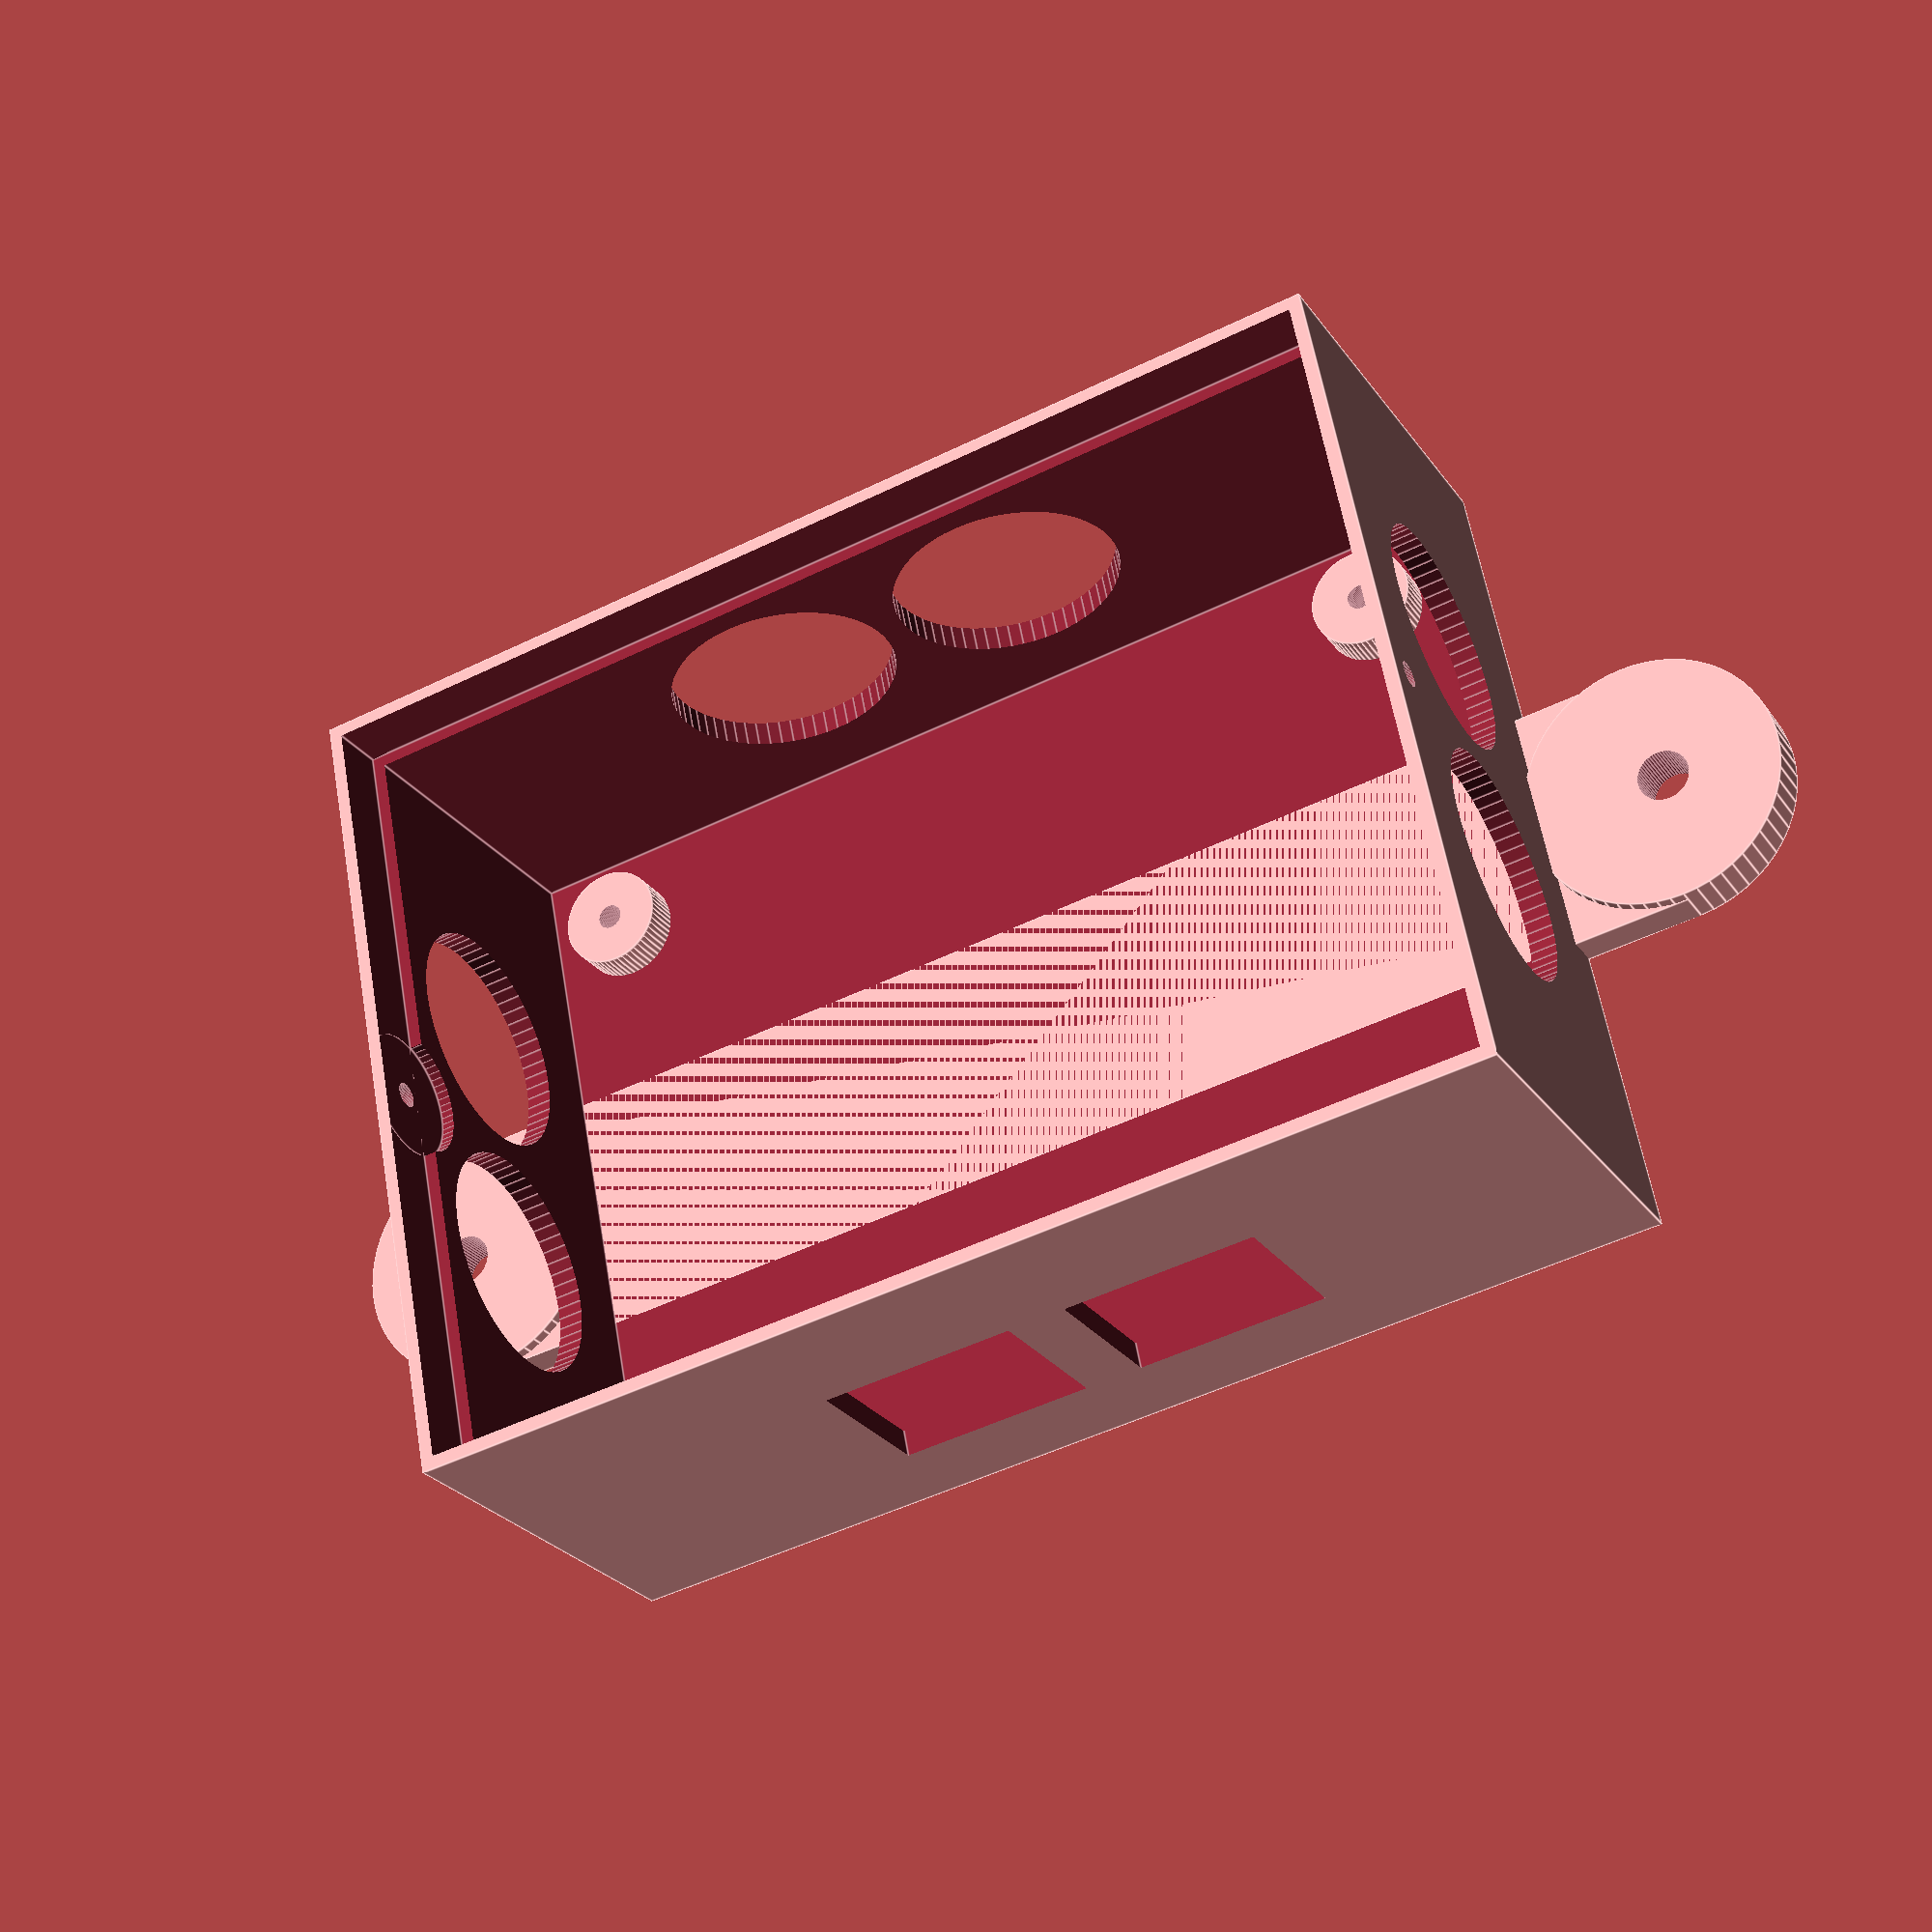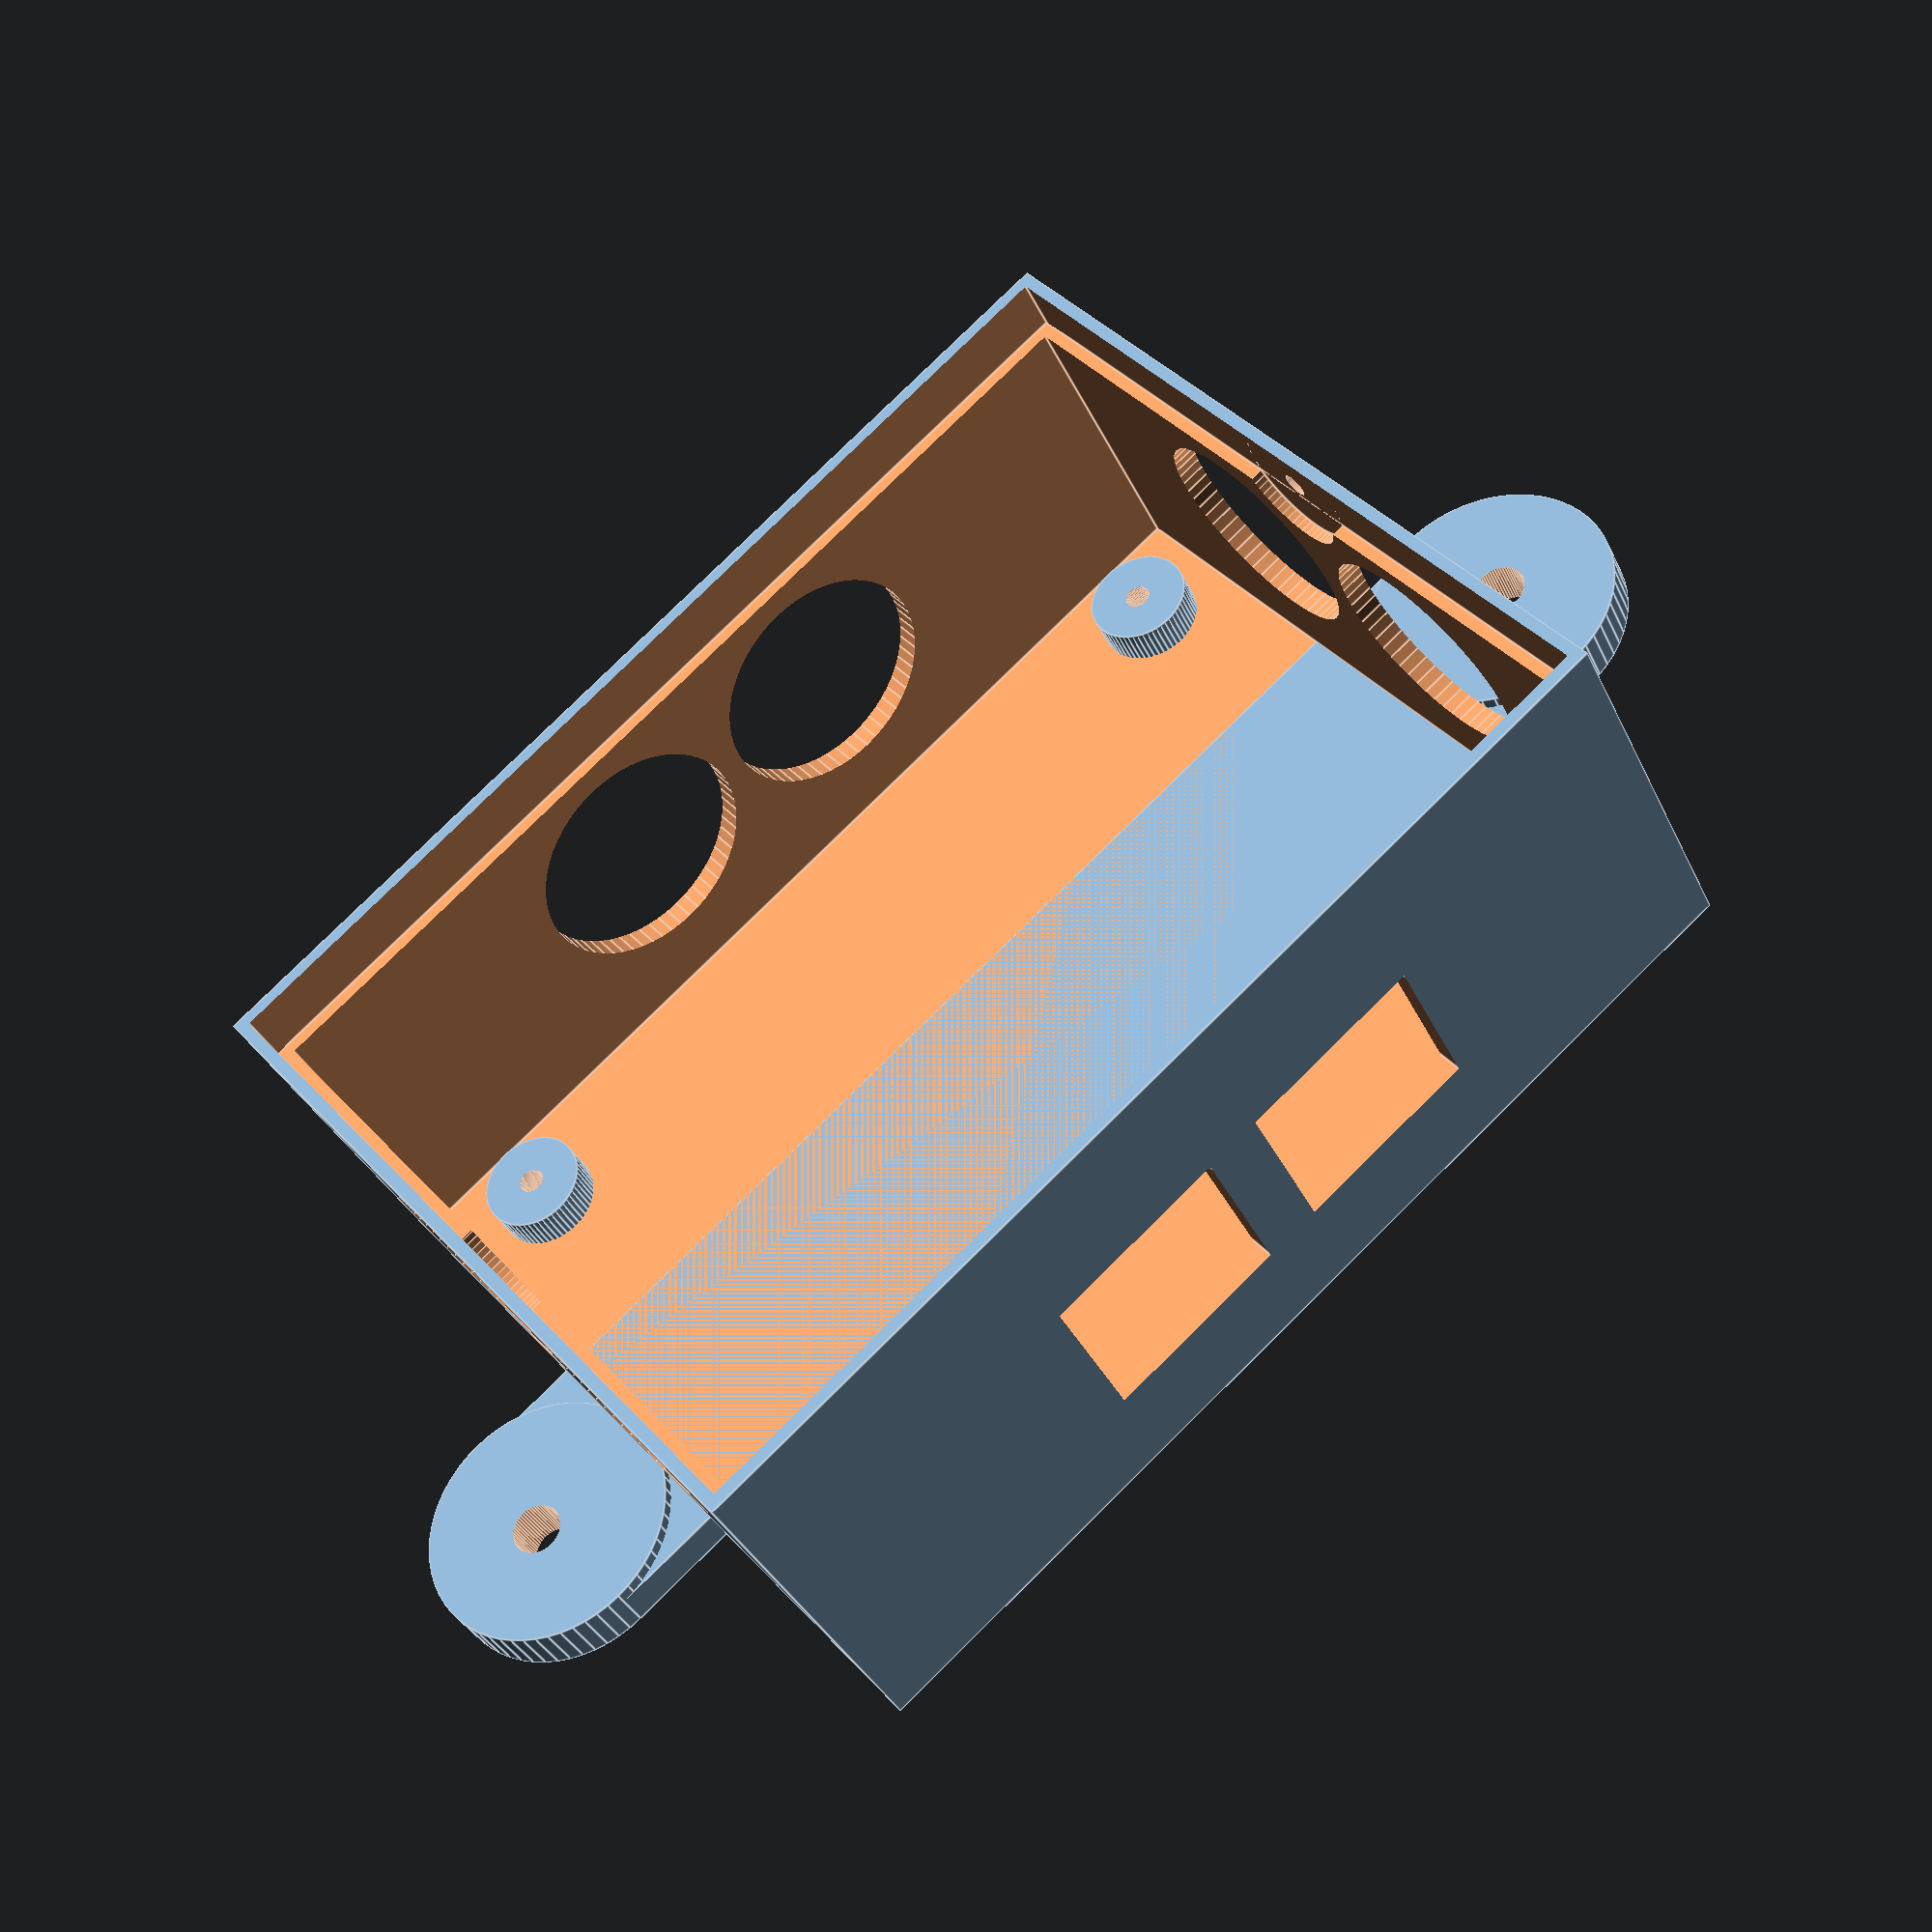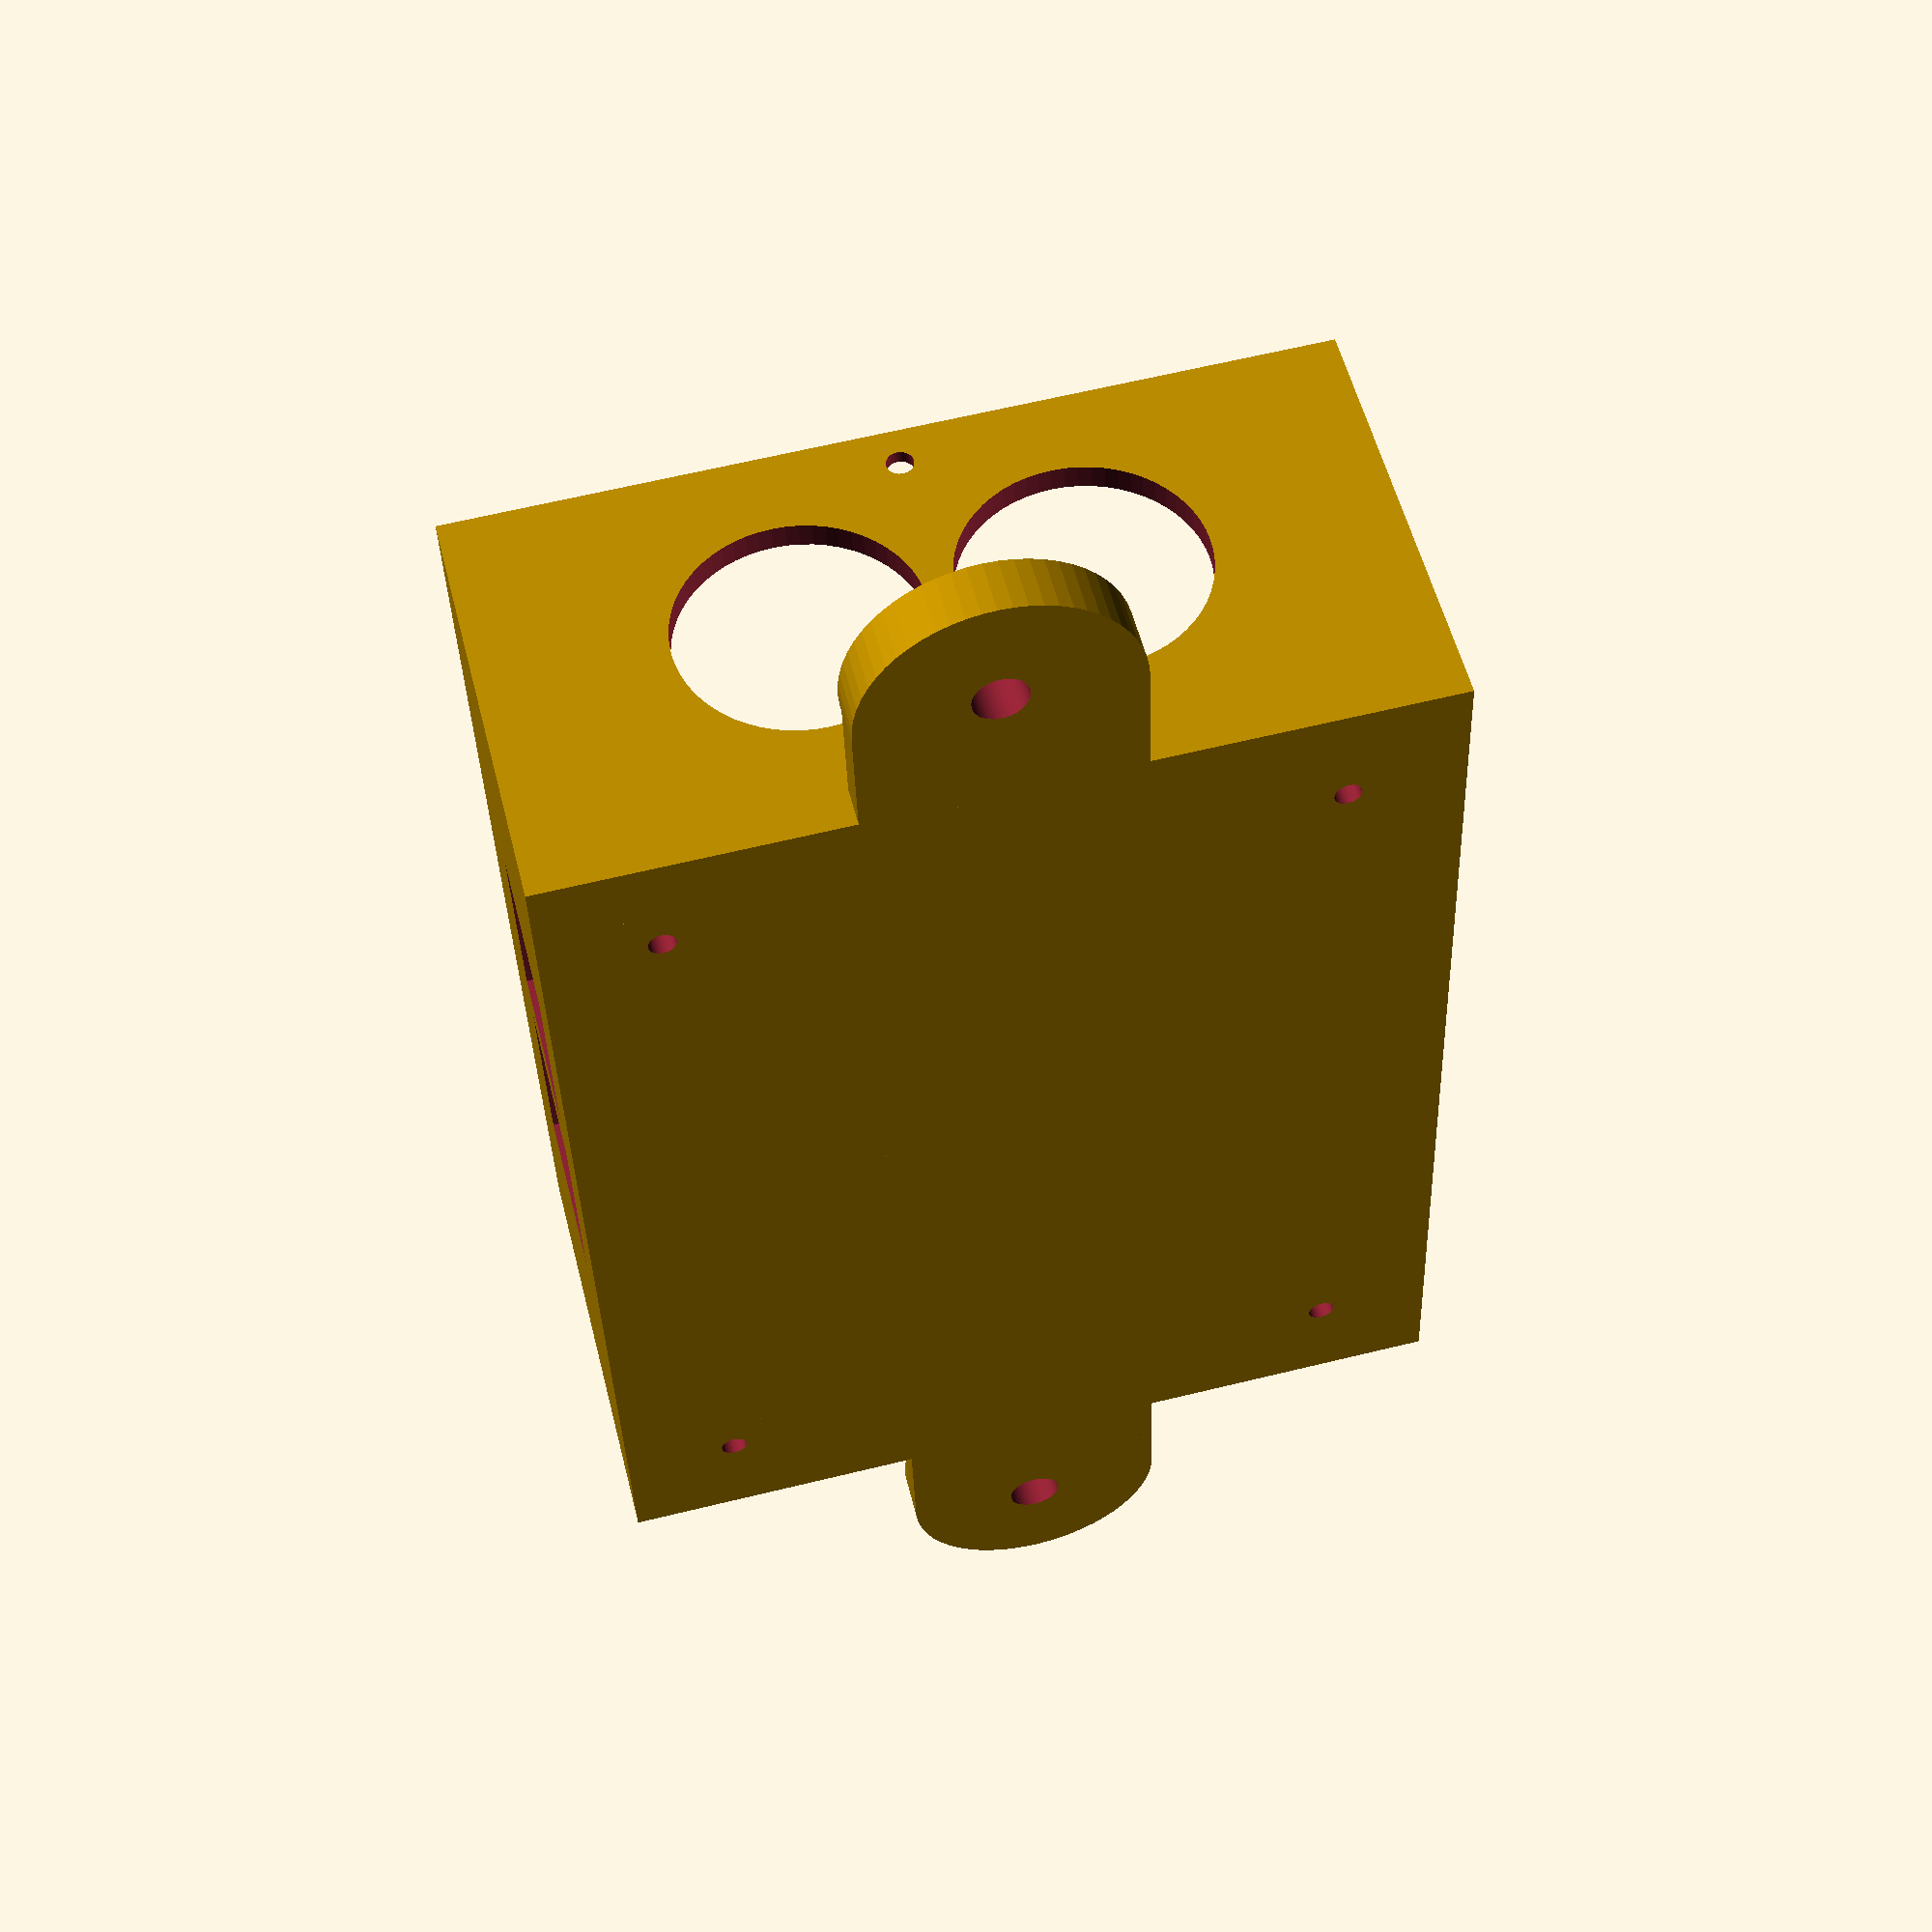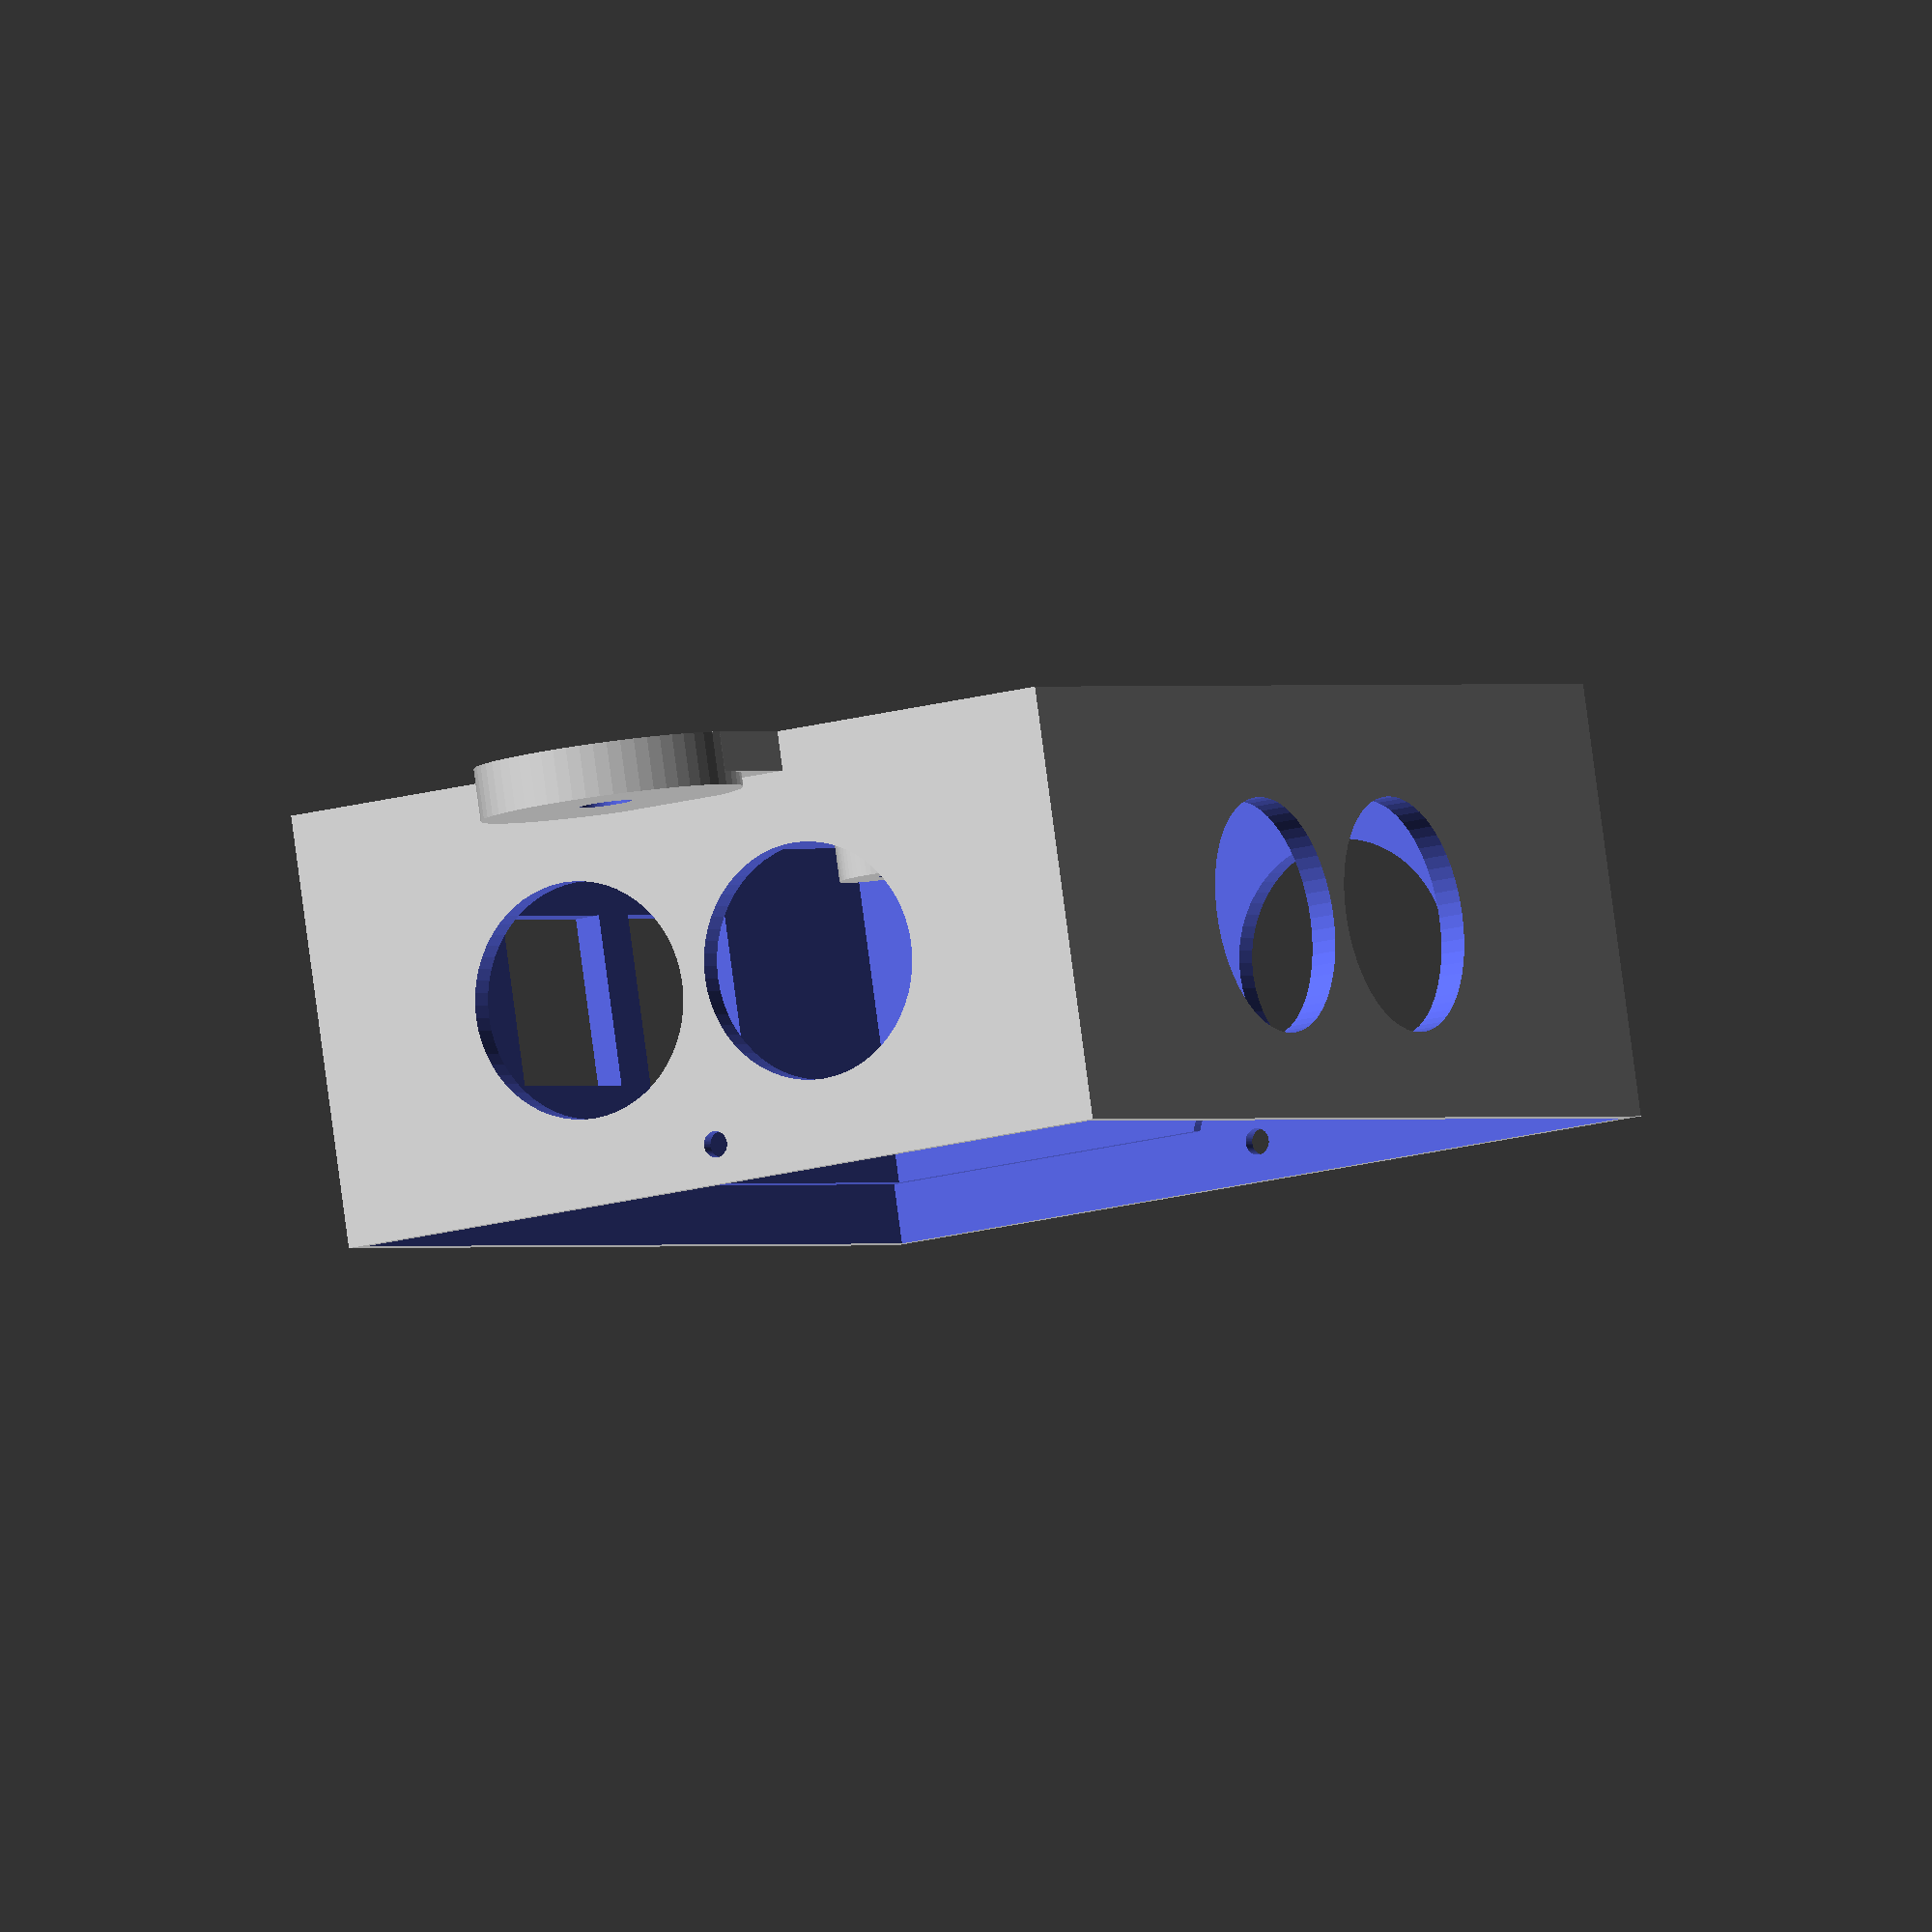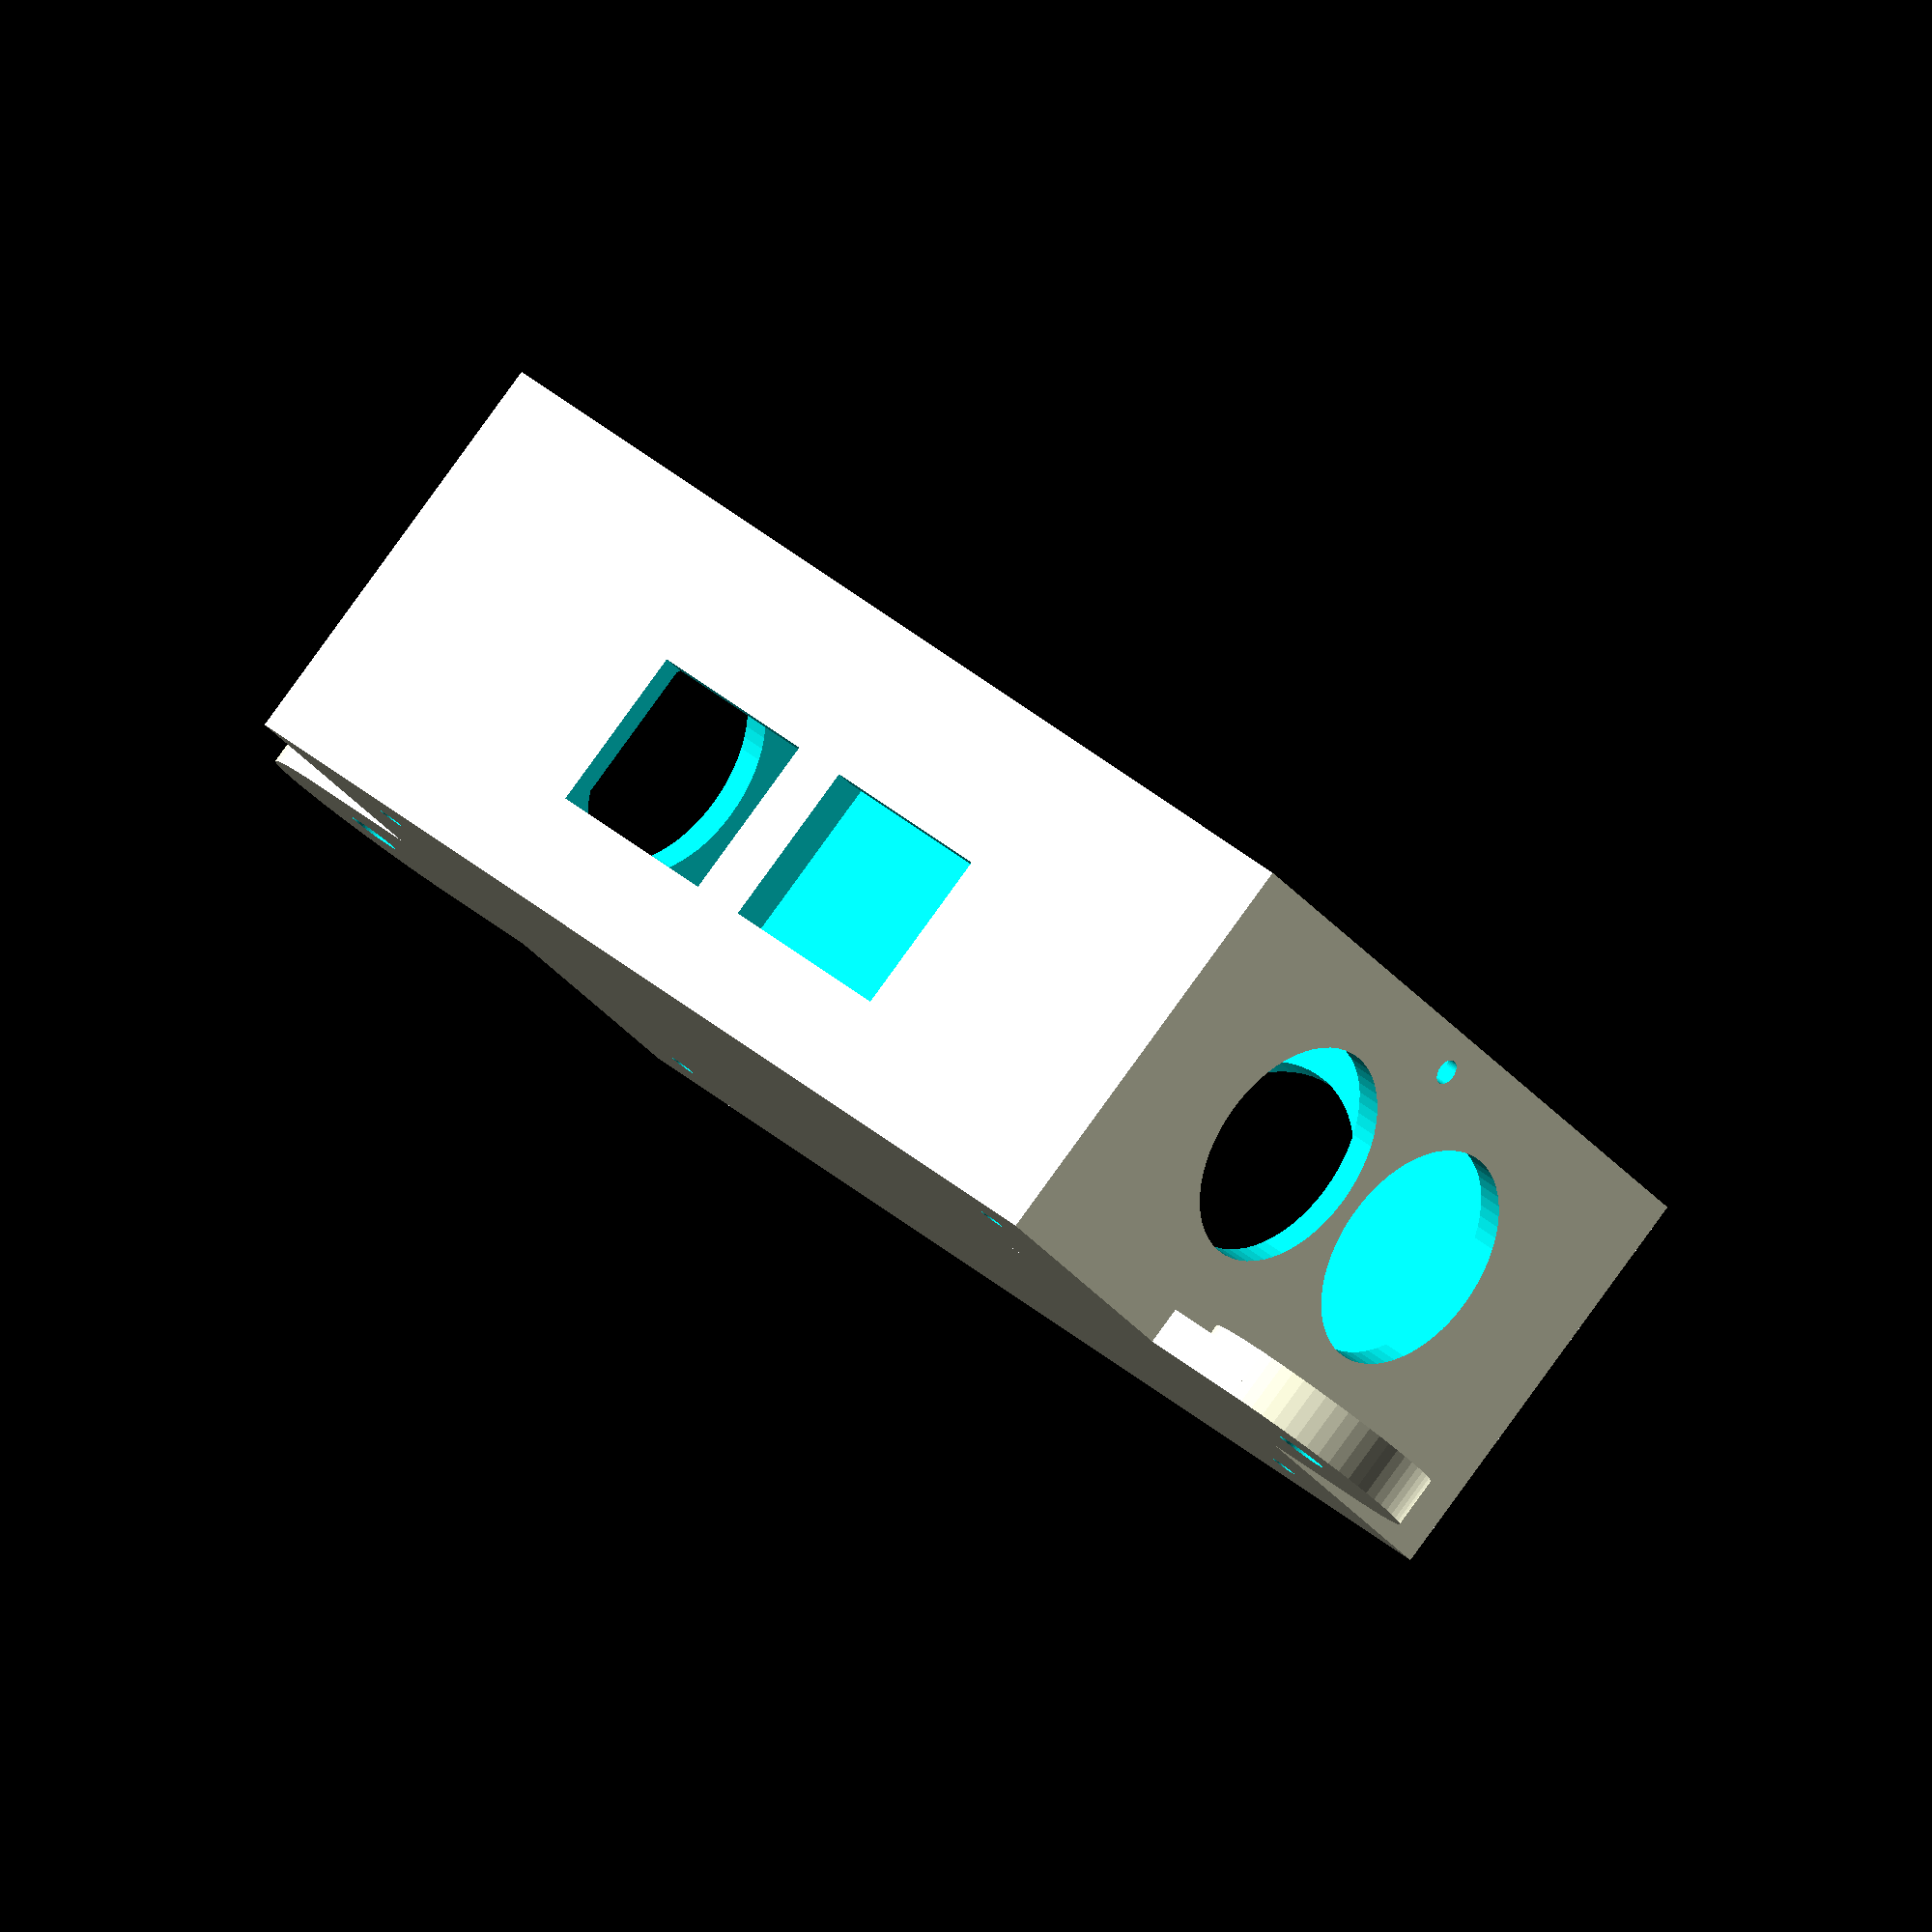
<openscad>
// Simple Enlosure for Econet Hub

facets=60;

// model
PCB_Width=81;
PCB_Depth=61;
PCB_Height=21;
PCB_Thickness=2;
PCB_ScrewOffset=6.5;
PCB_StandOff=3;

DIN_Radius=9;
RJ45_Width=15;
RJ45_Height=13;

wall_thickness=2;
topbottom_thickness=3;

DIN_Height=topbottom_thickness+PCB_StandOff+(PCB_Height/2)+1;

//box spec
screw_offset=PCB_ScrewOffset+wall_thickness;
box_width=PCB_Width+(2*wall_thickness);
box_depth=PCB_Depth+(2*wall_thickness);
box_height=(2*topbottom_thickness)+PCB_StandOff+PCB_Height;

// generate an open box

module create_openbox(width,depth,height,wall,base_thickness) {
    difference() {
        cube([width,depth,height]);
        translate([wall,wall,base_thickness]) 
            cube([width-(2*wall),depth-(2*wall),height+base_thickness*2]);
    };
};

// create_enclosure with PCB screw standoffs

module create_enclosure(width,depth,height,wall_thickness,base_thickness,screw_offset,standoff_height,screwhole_offset) {

difference() {
    union() {
        create_openbox(width,depth,height,wall_thickness,base_thickness);

        //standoffs
        
        translate([screw_offset,screw_offset,0])  
            cylinder(h = standoff_height+(base_thickness), r = 4, center = false, $fn = facets);
        
        translate([screw_offset,depth-screw_offset,0])  
            cylinder(h = standoff_height+(base_thickness), r = 4, center = false, $fn = facets);
        
        translate([width-screw_offset,depth-screw_offset,0])  
            cylinder(h = standoff_height+(base_thickness), r = 4, center = false, $fn = facets);

        translate([width-screw_offset,screw_offset,0]) 
            cylinder(h = standoff_height+(base_thickness), r = 4, center = false, $fn = facets);
    } 
    
    // screw holes in standoffs
    
    {
        translate([screw_offset,screw_offset,screwhole_offset])
            cylinder(h = standoff_height+(base_thickness+2), r = 1, $fn = facets);
        
        translate([screw_offset,depth-screw_offset,screwhole_offset]) 
            cylinder(h = standoff_height+(base_thickness+2), r = 1, $fn = facets);
        
        translate([width-screw_offset,depth-screw_offset,screwhole_offset])
            cylinder(h = standoff_height+(base_thickness+2), r = 1, $fn = facets);
        translate([width-screw_offset,screw_offset,screwhole_offset])
        
            cylinder(h = standoff_height+(base_thickness+2), r = 1, $fn = facets);
        };        
    };
}

module create_holes(RJ45) {
    
    // If we don't have RJ45 ports, assuming the DIN ports are opposite each other?
    if (RJ45==false) {
        translate([(box_width/2)-10,-5,DIN_Height])
            rotate([270,0,0])
                cylinder(h=box_depth+10,r=DIN_Radius,center = false, $fn = facets);
        translate([(box_width/2)+10,-5,DIN_Height])
            rotate([270,0,0])
                cylinder(h=box_depth+10,r=DIN_Radius,center = false, $fn = facets);
    };
    
    // Create Holes for DIN & RJ45 on the sides
    if (RJ45==true) {
        translate([(box_width/2)-10,5,DIN_Height])
            rotate([270,0,0])
                cylinder(h=box_depth,r=DIN_Radius,center = false, $fn = facets);
        translate([(box_width/2)+10,5,DIN_Height])
            rotate([270,0,0])
                cylinder(h=box_depth,r=DIN_Radius,center = false, $fn = facets);
        translate([(box_width/2)-15.5,-5,topbottom_thickness+PCB_StandOff+PCB_Thickness])
            cube([RJ45_Width,20,RJ45_Height]);
        translate([(box_width/2)+4,-5,topbottom_thickness+PCB_StandOff+PCB_Thickness])
            cube([RJ45_Width,20,RJ45_Height]);
     };
     
     // Create Holes for DIN on the ends
     translate([-5,(box_depth/2)-10,DIN_Height])
        rotate([0,90,0])
            cylinder(h=box_width+10,r=DIN_Radius,center = false, $fn = facets);
     translate([-5,(box_depth/2)+10,DIN_Height])
        rotate([0,90,0])
            cylinder(h=box_width+10,r=DIN_Radius,center = false, $fn = facets);
    
};

module generate_Econet_Enclosure(){
    difference(){
        create_enclosure(box_width,box_depth,box_height+3,wall_thickness,topbottom_thickness,screw_offset,PCB_StandOff,-1);
        create_holes(true);
        translate([1,1,box_height-1.5])
            cube([box_width-2,box_depth-2,6]);
        translate([-1,box_depth/2,box_height])
            rotate([0,90,0])
                cylinder(h=box_width+2,r=1,center = false, $fn = facets);
        translate([1,box_depth/2,box_height])
            rotate([0,90,0])
                cylinder(h=box_width-2,r=5,center = false, $fn = facets);
    };
};

module generate_Econet_Lid_old() {
    create_enclosure(box_width,box_depth,wall_thickness*2,wall_thickness,topbottom_thickness,screw_offset,PCB_Height+topbottom_thickness,2);
    
};

module generate_Econet_Lid() {
    cube([box_width-2,box_depth-2,2.5]);
    create_enclosure(box_width,box_depth,wall_thickness*2,wall_thickness,topbottom_thickness,screw_offset,PCB_Height+topbottom_thickness,2);
    
};

module generate_side_screw_mounts() {
    difference() {
        union(){        
            translate([(box_width/2)-10,-10,0])
                cube([20,box_depth+20,topbottom_thickness]);
            translate([(box_width/2),-10,0])
                cylinder(h=topbottom_thickness+1,r=10,center=false,$fn=facets);    
            translate([(box_width/2),box_depth+10,0])
                cylinder(h=topbottom_thickness+1,r=10,center=false,$fn=facets);   
        }; 
        translate([(box_width/2),-10,-5])
            cylinder(h=topbottom_thickness+20,r=2,center=false,$fn=facets);    
        translate([(box_width/2),box_depth+10,-5])
            cylinder(h=topbottom_thickness+20,r=2,center=false,$fn=facets);   
    };
};

module generate_end_screw_mounts() {
    difference() {
        union(){        
            translate([-9,(box_depth/2)-10,0])
                cube([box_width+18,20,topbottom_thickness]);
            translate([-9,box_depth/2,0])
                cylinder(h=topbottom_thickness+1,r=10,center=false,$fn=facets);    
            translate([box_width+9,box_depth/2,0])
                cylinder(h=topbottom_thickness+1,r=10,center=false,$fn=facets);   
        }; 
        translate([-10,box_depth/2,-5])
            cylinder(h=topbottom_thickness+20,r=2,center=false,$fn=facets);    
        translate([(box_width+10),box_depth/2,-5])
            cylinder(h=topbottom_thickness+20,r=2,center=false,$fn=facets);   
    };

};

// Comment out what you don't want to generate //

union(){
    generate_Econet_Enclosure();
    generate_end_screw_mounts();
//    generate_side_screw_mounts();
};
/*
translate([0,0,100])
union(){
   generate_Econet_Lid();
    generate_end_screw_mounts();
    generate_side_screw_mounts();
};*/
</openscad>
<views>
elev=25.6 azim=349.1 roll=26.7 proj=p view=edges
elev=214.4 azim=140.2 roll=157.9 proj=p view=edges
elev=125.7 azim=91.9 roll=13.9 proj=p view=wireframe
elev=274.1 azim=60.6 roll=352.4 proj=o view=wireframe
elev=93.9 azim=34.5 roll=324.0 proj=o view=wireframe
</views>
